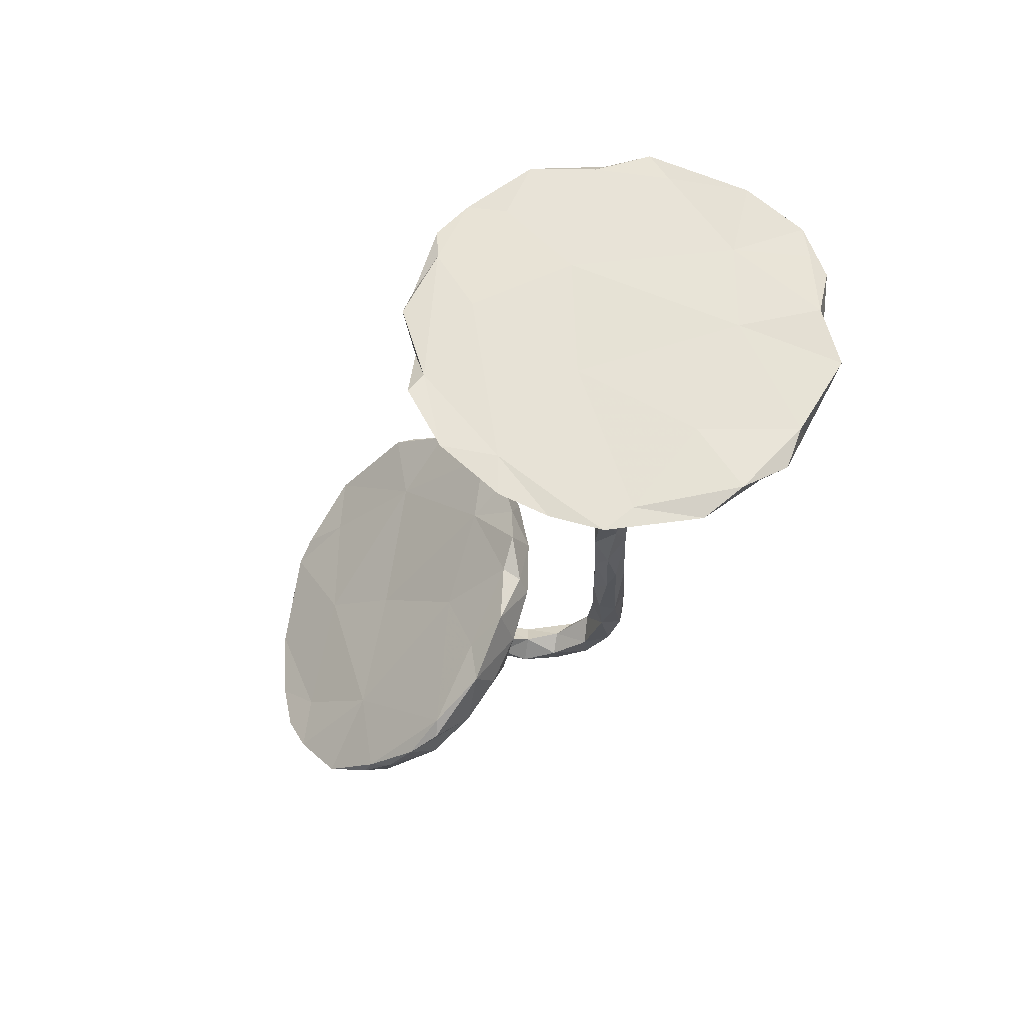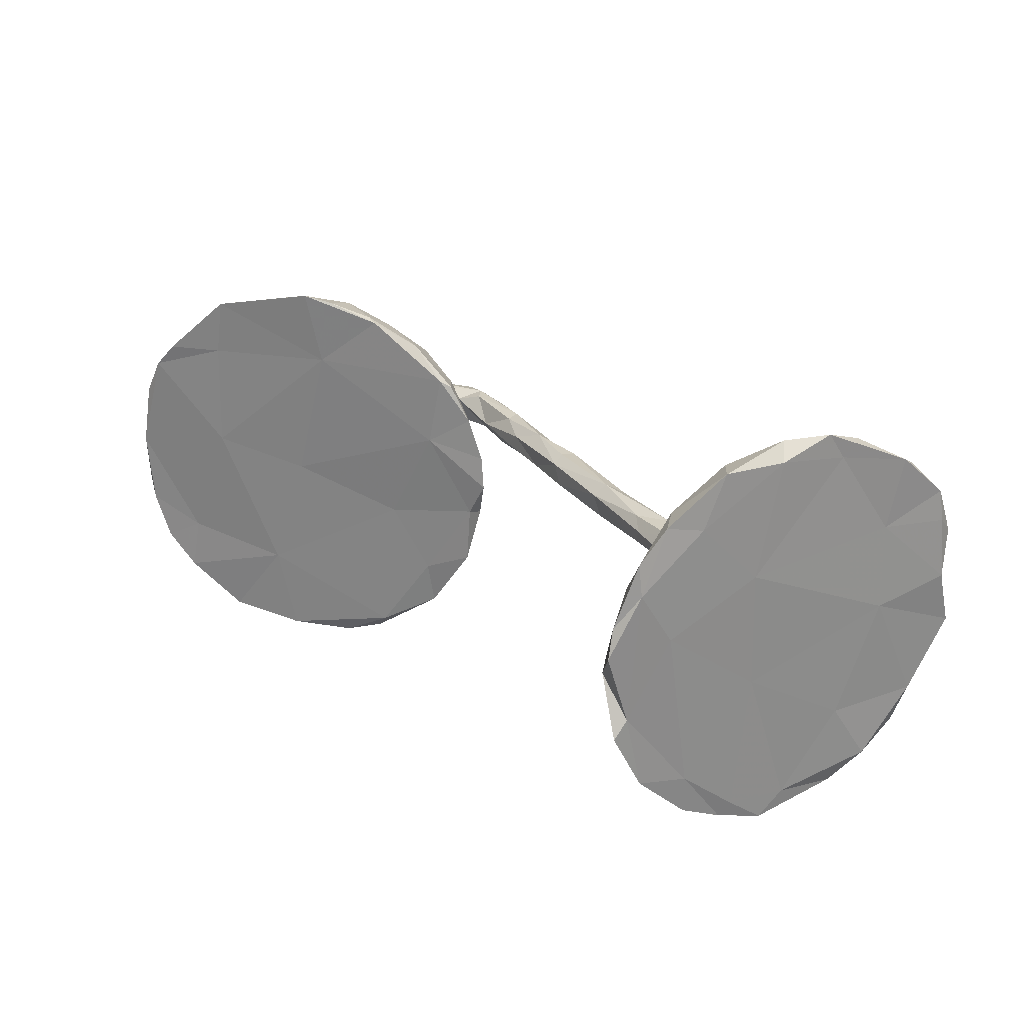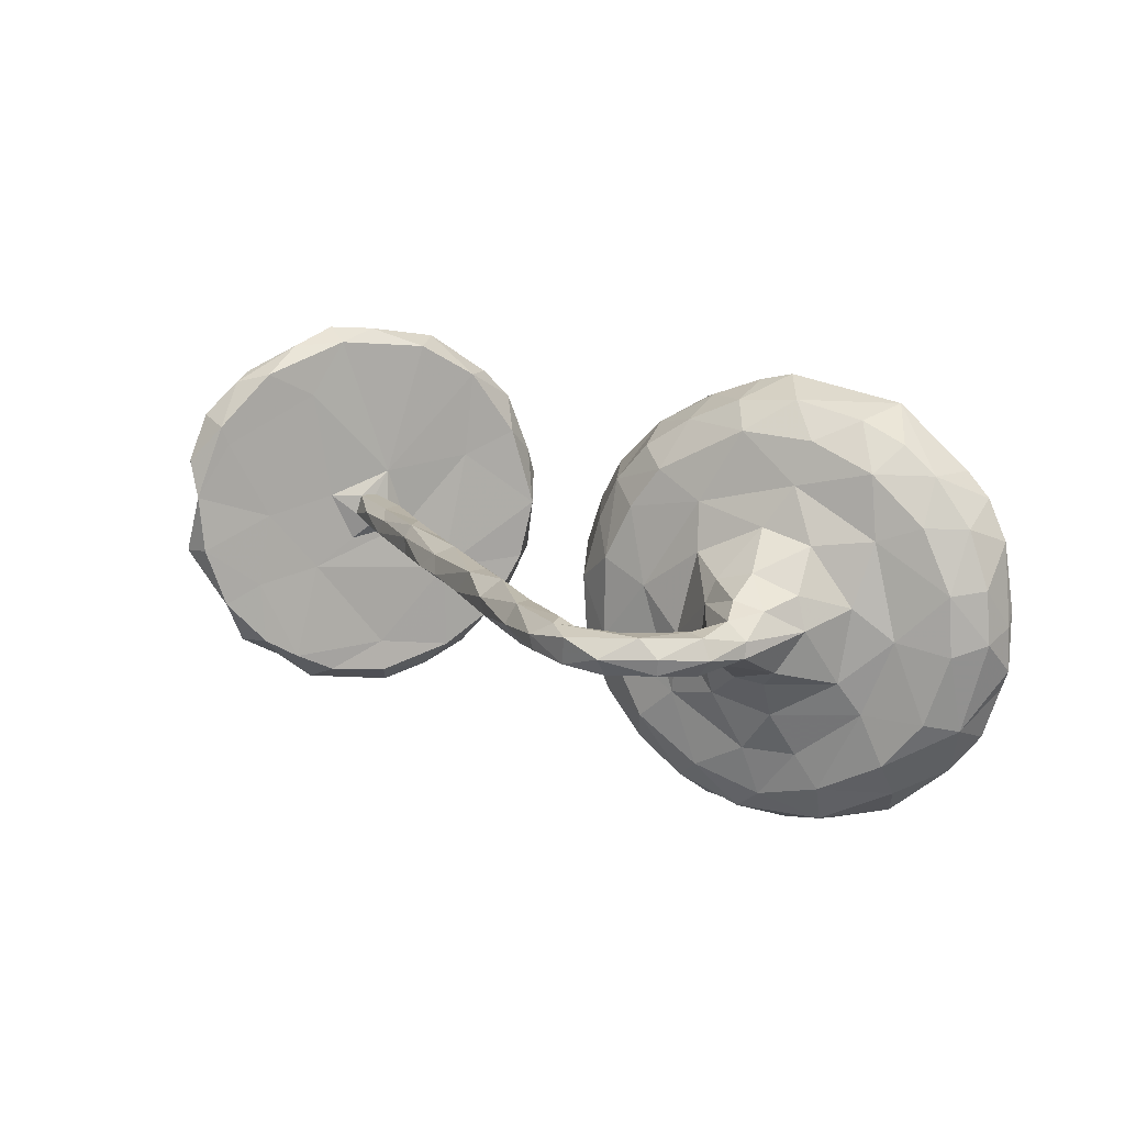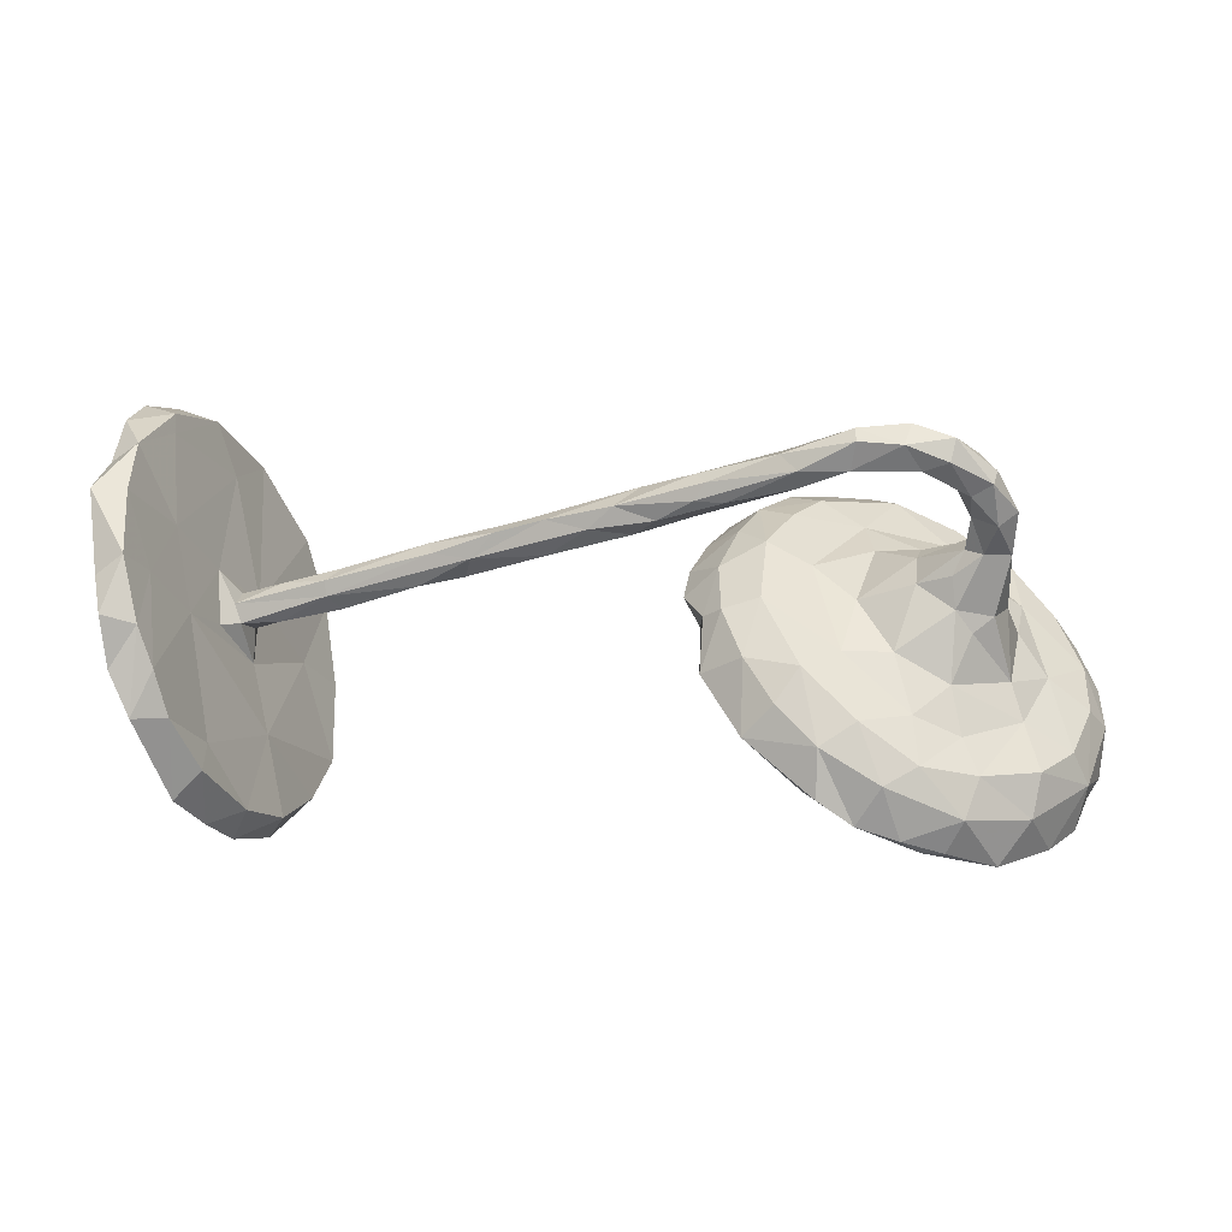
<metadata>
{"format":"obj","ext":"obj","renderer":"f3d","projection":"perspective","resolution":1024,"background":"white","views":[{"elev":-27.9,"azim":-111.1,"up":"+Y"},{"elev":25.9,"azim":-140.9,"up":"+Y"},{"elev":13.1,"azim":47.7,"up":"+Y"},{"elev":41.9,"azim":4.8,"up":"+Z"}]}
</metadata>
<code>
v -0.7053 -0.3621 0.07558
v 0.5246 -0.3873 -0.07231
v 0.489 -0.3545 0.01678
v 0.5981 -0.378 -0.104
v 0.4494 -0.3817 -0.0503
v -0.6691 -0.3454 -0.03615
v -0.6502 -0.3871 -0.08137
v -0.6119 -0.3582 -0.1645
v -0.605 -0.3502 -0.0446
v 0.5593 -0.3784 -0.1047
v 0.5467 -0.3149 0.02767
v 0.6246 -0.3579 -0.04571
v 0.3865 -0.3635 -0.01501
v 0.3638 -0.3374 -0.02217
v -0.5857 -0.2451 -0.2451
v 0.7402 -0.2954 -0.09954
v -0.5831 -0.3169 -0.2427
v 0.2627 -0.2754 0.0284
v -0.6491 -0.3385 0.05859
v 0.6466 -0.2915 -0.01069
v 0.446 -0.2746 0.08035
v -0.6096 -0.2877 -0.04438
v -0.6247 -0.3342 -0.1452
v 0.6881 -0.3516 -0.1563
v -0.7004 -0.264 0.1903
v -0.5545 -0.3073 -0.1788
v -0.5487 -0.2249 -0.3351
v 0.384 -0.3136 0.05556
v -0.6733 -0.3019 0.1306
v -0.7591 -0.2669 0.21
v 0.3507 -0.1987 0.1222
v 0.3122 -0.2516 0.08549
v 0.781 -0.2658 -0.1999
v -0.715 -0.1985 0.06563
v 0.5337 -0.2288 0.05605
v -0.7446 -0.3116 0.1317
v 0.7522 -0.2343 -0.05108
v 0.7686 -0.1662 -0.1898
v -0.7062 -0.1427 0.1962
v 0.8297 -0.1993 -0.2201
v -0.5144 -0.2399 -0.2658
v -0.7333 -0.1785 0.2631
v 0.189 -0.161 0.05442
v 0.6169 -0.2307 0.0145
v 0.2578 -0.173 0.1096
v -0.7787 -0.198 0.2301
v 0.8127 -0.1547 -0.08121
v -0.6378 -0.079 -0.118
v -0.5521 -0.1359 -0.1707
v -0.491 -0.1253 -0.3352
v 0.2717 -0.1951 0.0198
v 0.4158 -0.1444 0.109
v 0.5017 -0.129 0.09933
v 0.5974 -0.1557 0.058
v 0.8438 -0.1702 -0.1403
v 0.7024 -0.0884 0.008821
v 0.7242 -0.1452 -0.02664
v 0.6289 -0.08535 0.1092
v 0.5943 -0.2178 -0.118
v 0.8578 -0.1098 -0.2305
v -0.5355 -0.08329 -0.3628
v -0.5894 -0.03524 -0.101
v 0.2181 -0.07829 0.1261
v 0.1879 -0.06691 0.09725
v -0.7491 -0.06205 0.3001
v 0.8783 -0.07371 -0.2203
v 0.8504 -0.03431 -0.09884
v 0.6643 -0.05634 0.1229
v 0.5978 -0.07204 0.1465
v -0.5273 -0.1153 -0.3884
v 0.534 0.006217 -0.09042
v 0.5895 -0.03692 0.1888
v 0.885 -0.01595 -0.1539
v 0.5333 -0.03122 0.1628
v -0.6612 -0.1131 0.08295
v 0.2151 -0.03117 0.3103
v 0.5239 -0.02459 0.3894
v 0.6041 -0.02594 0.3455
v -0.2897 -0.02988 0.09638
v 0.6529 -0.03099 0.2913
v -0.4246 -0.02599 0.03128
v -0.201 -0.02652 0.1598
v -0.4508 -0.02567 0.05786
v 0.6366 -0.02581 0.2285
v 0.3289 -0.02499 0.3421
v -0.006475 -0.02543 0.235
v -0.6322 -0.05722 0.008858
v 0.638 -0.01908 0.3672
v 0.1062 -0.02925 0.2647
v 0.1654 -0.02892 0.3096
v 0.6841 -0.01035 0.2169
v -0.6034 -0.02996 -0.01166
v 0.3291 -0.02658 0.3797
v 0.4172 -0.009662 0.4316
v 0.7741 -0.01341 -0.0471
v 0.1838 -0.05133 0.05867
v 0.1658 -0.01076 0.2624
v -0.164 -0.00647 0.202
v -0.5339 -0.02936 -0.002445
v 0.1842 -0.01281 0.337
v 0.5658 -0.02506 0.4107
v -0.07375 -0.02668 0.176
v -0.6175 -0.003026 0.008821
v 0.4927 -0.01706 0.4352
v 0.2978 0.002898 0.3888
v 0.4115 -0.02388 0.3833
v 0.3415 -0.07 -0.007597
v -0.7569 0.0499 0.3073
v -0.06258 0.02175 0.1661
v -0.07844 -0.004152 0.234
v -0.4549 -0.007454 0.07794
v 0.2817 -0.006256 0.3078
v 0.03389 -0.009371 0.2746
v -0.2684 -0.01011 0.1533
v -0.2124 -0.01279 0.108
v 0.06871 -0.01271 0.2195
v 0.6069 -0.009231 0.2223
v 0.4154 0.01805 0.4372
v 0.6445 0.009536 0.3729
v -0.3165 0.005726 0.05832
v 0.8792 0.003968 -0.2142
v -0.4274 0.02165 0.08246
v 0.5778 0.01215 0.3425
v 0.6858 0.00138 0.2983
v 0.08904 0.02524 0.2298
v 0.5733 0.007342 0.436
v -0.5174 0.002307 -0.01983
v -0.2777 0.02181 0.1477
v -0.6986 0.002468 0.1728
v -0.4183 0.01286 0.0149
v 0.3797 0.002169 0.3476
v 0.6818 0.01664 0.2108
v 0.2513 0.02205 0.2982
v 0.3645 0.0387 0.1298
v 0.4392 -0.03372 0.1227
v 0.4902 0.02372 0.3823
v 0.1522 0.01077 0.067
v 0.2817 -0.06352 0.1439
v -0.225 0.01268 0.0999
v 0.1651 0.01553 0.3303
v -0.5348 0.01718 0.0443
v 0.309 0.03798 0.3712
v -0.5894 0.003327 -0.05191
v 0.7207 0.04226 1.989e-05
v -0.518 0.04998 -0.3994
v -0.4735 0.03621 0.007909
v 0.6929 0.01261 0.08283
v 0.6693 0.03603 0.2997
v 0.5032 0.03057 0.4424
v -0.7489 0.007495 0.1407
v -0.6121 0.03524 -0.001118
v 0.6111 0.001421 0.2827
v -0.1095 0.02545 0.2091
v -0.2801 0.04282 0.1285
v -0.8084 -0.06794 0.3033
v -0.4775 -0.007418 -0.3601
v -0.2005 0.03364 0.1244
v -0.8041 0.03662 0.273
v 0.1849 0.04535 0.2968
v 0.6353 0.0387 0.2926
v 0.5683 0.03905 0.3777
v 0.6137 0.04101 0.3832
v -0.07854 0.0428 0.187
v -0.4708 0.03444 0.04559
v 0.08943 0.04082 0.2533
v -0.3206 0.03851 0.07927
v 0.07708 0.03667 0.2806
v 0.3044 0.03799 0.3381
v 0.4339 0.04232 0.3879
v 0.4544 0.04063 0.4201
v 0.4708 0.1123 0.1075
v 0.2593 0.1062 0.01955
v 0.536 0.04273 0.1554
v 0.6474 0.0456 0.2191
v 0.6204 0.06797 0.1778
v 0.846 0.06885 -0.09578
v -0.6011 0.03609 -0.02987
v 0.6655 0.05324 0.1527
v 0.1586 0.07564 0.06849
v 0.2085 0.02814 0.1255
v 0.6754 0.06976 0.08237
v -0.5717 0.0598 -0.2884
v 0.5446 0.08388 0.1387
v 0.2856 0.07736 0.1455
v 0.6093 0.1018 0.1218
v -0.797 0.1534 0.2659
v -0.6486 0.03696 0.04943
v 0.8442 0.174 -0.1435
v -0.6587 0.2506 0.08193
v 0.869 0.0278 -0.2345
v 0.878 0.07512 -0.1523
v 0.656 0.1417 0.03192
v 0.5748 0.1649 0.06132
v 0.8591 0.1443 -0.2218
v -0.5114 0.0998 -0.3785
v 0.2375 0.1359 0.115
v 0.7365 0.1521 -0.03495
v 0.3292 0.1727 0.1278
v 0.6979 0.05243 -0.1646
v -0.7963 0.1213 0.2974
v -0.5387 0.1056 -0.2239
v -0.7276 0.1572 0.2468
v 0.8236 0.2128 -0.2193
v 0.184 0.1576 0.05841
v -0.5396 0.2197 -0.3455
v -0.7326 0.194 0.2608
v -0.7451 0.1699 0.142
v -0.6377 0.14 -0.1259
v 0.2711 0.2091 0.1054
v -0.4963 0.15 -0.32
v -0.7906 0.2141 0.2592
v -0.5985 0.08253 -0.06126
v 0.4777 0.2598 -0.06894
v 0.8 0.1782 -0.07812
v 0.2374 0.2417 0.03086
v 0.3759 0.2411 0.1059
v 0.4545 0.1944 0.08898
v -0.5294 0.2767 -0.239
v 0.2202 0.2274 0.04646
v 0.6088 0.2346 0.02184
v -0.5476 0.1613 -0.3464
v 0.7891 0.2575 -0.1193
v 0.5126 0.3175 0.04704
v 0.7876 0.2558 -0.2064
v 0.6818 0.362 -0.1569
v -0.5936 0.2597 -0.2326
v 0.3223 0.2735 0.08422
v -0.5593 0.2763 -0.2945
v 0.623 0.3084 -0.001593
v 0.7216 0.2618 -0.03932
v 0.6952 0.2554 -0.1611
v 0.4751 0.3627 0.01634
v -0.7539 0.28 0.2046
v -0.6976 0.35 0.09687
v 0.2995 0.3052 0.02783
v -0.6922 0.2975 0.1672
v 0.7377 0.3053 -0.1006
v 0.3682 0.3532 -0.02043
v 0.3921 0.3235 0.04972
v 0.674 0.3416 -0.06831
v -0.7585 0.2999 0.1704
v -0.6084 0.356 -0.1915
v -0.6544 0.3521 -0.08113
v -0.7013 0.3324 0.04232
v -0.6371 0.357 0.01975
v -0.5681 0.3417 -0.1357
v -0.6888 0.3832 0.01174
v 0.3879 0.3597 -0.01511
v 0.5681 0.3689 -0.02378
v 0.5037 0.3997 -0.08428
v -0.6351 0.3799 -0.05444
v 0.4556 0.3879 -0.05791
f 234 236 245
f 205 221 228
f 228 226 242
f 218 228 242
f 246 218 242
f 229 240 249
f 223 229 249
f 232 223 249
f 232 249 250
f 239 223 232
f 248 239 232
f 240 237 225
f 249 240 225
f 225 213 250
f 250 249 225
f 250 213 238
f 238 248 252
f 248 232 252
f 232 250 252
f 238 252 250
f 235 239 248
f 238 235 248
f 233 234 241
f 244 241 247
f 241 234 247
f 234 245 247
f 243 244 247
f 245 251 247
f 251 245 246
f 242 243 251
f 242 251 246
f 226 243 242
f 8 23 15
f 8 17 26
f 7 8 9
f 23 7 6
f 22 9 26
f 9 8 26
f 6 1 36
f 1 7 19
f 6 7 1
f 19 9 22
f 19 7 9
f 1 19 29
f 18 13 28
f 14 13 18
f 5 13 14
f 13 5 28
f 10 14 59
f 10 5 14
f 5 2 3
f 4 2 10
f 2 5 10
f 2 4 12
f 24 10 59
f 4 24 12
f 4 10 24
f 5 3 28
f 3 12 11
f 3 2 12
f 12 16 20
f 12 24 16
f 138 52 134
f 52 135 134
f 53 74 135
f 56 57 95
f 57 47 95
f 69 72 74
f 69 58 68
f 58 54 56
f 58 56 68
f 84 69 68
f 27 70 50
f 15 48 182
f 61 15 182
f 49 41 50
f 15 23 48
f 22 49 75
f 34 46 150
f 34 36 46
f 155 46 42
f 46 155 150
f 42 65 155
f 251 243 247
f 65 42 39
f 43 63 64
f 107 51 96
f 43 45 63
f 51 43 96
f 53 69 74
f 54 58 69
f 22 26 49
f 219 209 235
f 215 219 235
f 212 245 189
f 221 226 228
f 220 229 223
f 230 222 237
f 230 237 240
f 220 230 229
f 230 240 229
f 239 216 223
f 235 227 239
f 227 216 239
f 222 224 225
f 224 231 225
f 222 225 237
f 225 231 213
f 213 215 238
f 238 215 235
f 236 189 245
f 207 241 244
f 233 236 234
f 246 245 212
f 208 244 243
f 212 218 246
f 1 29 25
f 19 22 29
f 36 30 46
f 36 25 30
f 14 18 51
f 18 28 32
f 33 24 59
f 16 24 33
f 33 59 38
f 32 28 31
f 28 21 31
f 3 11 21
f 11 35 21
f 11 20 44
f 20 16 37
f 35 11 44
f 17 8 15
f 1 25 36
f 28 3 21
f 20 11 12
f 214 222 230
f 230 197 214
f 214 188 222
f 217 220 223
f 193 220 217
f 192 197 220
f 195 221 205
f 210 195 205
f 182 208 226
f 208 150 207
f 186 211 207
f 186 200 211
f 129 189 202
f 200 206 211
f 108 206 200
f 108 202 206
f 179 204 172
f 204 196 209
f 193 192 220
f 187 212 189
f 168 131 133
f 112 133 131
f 100 93 105
f 90 93 100
f 93 76 85
f 85 76 112
f 76 93 90
f 169 131 168
f 131 85 112
f 67 55 73
f 73 55 66
f 47 67 95
f 180 63 138
f 64 63 180
f 66 60 190
f 60 38 190
f 199 59 71
f 43 64 96
f 155 65 108
f 129 39 75
f 150 155 158
f 49 62 75
f 75 62 87
f 87 62 92
f 49 50 156
f 156 50 70
f 117 174 173
f 117 152 174
f 117 84 152
f 72 84 117
f 84 68 91
f 72 69 84
f 174 132 178
f 132 147 178
f 91 147 132
f 68 147 91
f 105 118 142
f 169 168 142
f 142 170 169
f 142 118 170
f 105 94 118
f 106 85 131
f 93 94 105
f 104 94 106
f 93 85 106
f 106 94 93
f 136 131 169
f 77 106 136
f 106 131 136
f 160 161 162
f 160 152 123
f 152 78 123
f 80 78 152
f 78 80 88
f 148 174 160
f 162 148 160
f 174 152 160
f 132 174 148
f 124 132 148
f 124 91 132
f 84 80 152
f 124 80 91
f 88 80 124
f 80 84 91
f 170 136 169
f 170 118 149
f 118 104 149
f 104 126 149
f 94 104 118
f 106 77 104
f 170 149 162
f 161 136 170
f 161 170 162
f 149 126 162
f 123 136 161
f 123 77 136
f 104 101 126
f 78 77 123
f 101 77 78
f 77 101 104
f 160 123 161
f 162 126 119
f 126 88 119
f 101 88 126
f 101 78 88
f 162 119 148
f 148 119 124
f 88 124 119
f 59 107 71
f 38 59 199
f 60 40 38
f 55 60 66
f 55 40 60
f 45 138 63
f 45 31 138
f 67 47 55
f 31 52 138
f 52 53 135
f 52 35 53
f 54 53 35
f 54 57 56
f 54 44 57
f 53 54 69
f 70 27 61
f 61 27 15
f 41 27 50
f 26 41 49
f 6 34 48
f 23 6 48
f 29 22 75
f 35 44 54
f 79 81 120
f 108 129 202
f 65 39 129
f 65 129 108
f 122 128 154
f 122 111 128
f 111 114 128
f 83 114 111
f 188 194 203
f 197 230 220
f 216 217 223
f 222 188 203
f 198 217 216
f 209 198 216
f 209 216 227
f 235 209 227
f 199 231 203
f 231 224 203
f 222 203 224
f 199 213 231
f 172 215 213
f 172 204 215
f 219 204 209
f 215 204 219
f 202 236 206
f 202 189 236
f 211 206 233
f 206 236 233
f 207 211 241
f 241 211 233
f 208 207 244
f 212 201 218
f 201 210 218
f 226 208 243
f 221 182 226
f 210 205 218
f 218 205 228
f 166 154 157
f 157 139 166
f 139 120 166
f 115 120 139
f 115 79 120
f 83 82 114
f 83 79 82
f 114 98 128
f 163 157 154
f 154 153 163
f 128 153 154
f 82 98 114
f 82 115 102
f 82 79 115
f 109 157 163
f 139 157 109
f 115 139 109
f 102 115 109
f 128 98 153
f 98 110 153
f 82 110 98
f 102 86 82
f 82 86 110
f 137 180 179
f 96 137 172
f 64 180 137
f 96 64 137
f 107 96 172
f 116 102 109
f 71 172 213
f 199 71 213
f 194 190 203
f 190 199 203
f 188 191 194
f 209 184 198
f 196 184 209
f 214 176 188
f 176 191 188
f 134 217 198
f 134 171 217
f 171 193 217
f 183 193 171
f 185 192 193
f 192 144 197
f 197 176 214
f 183 185 193
f 145 221 195
f 210 156 195
f 201 156 210
f 62 49 201
f 151 212 187
f 151 177 212
f 184 134 198
f 221 61 182
f 212 62 201
f 177 143 212
f 145 61 221
f 156 61 145
f 156 70 61
f 182 48 208
f 49 156 201
f 74 117 173
f 100 105 140
f 140 105 142
f 68 56 147
f 72 117 74
f 76 97 112
f 112 97 133
f 133 159 168
f 167 140 159
f 159 140 142
f 168 159 142
f 90 100 113
f 113 100 140
f 95 67 176
f 56 95 144
f 147 56 144
f 147 144 181
f 135 74 173
f 138 134 184
f 89 76 90
f 76 89 97
f 97 125 133
f 133 125 159
f 159 125 165
f 159 165 167
f 86 89 113
f 113 89 90
f 89 86 116
f 89 116 97
f 97 116 125
f 113 140 167
f 110 113 167
f 180 138 184
f 116 86 102
f 110 86 113
f 125 116 109
f 153 110 167
f 125 109 163
f 153 167 163
f 167 165 163
f 125 163 165
f 73 66 121
f 66 190 121
f 38 199 190
f 208 48 150
f 143 62 212
f 187 87 103
f 75 87 187
f 151 164 177
f 103 141 151
f 103 151 187
f 92 62 143
f 92 143 99
f 92 83 103
f 146 143 177
f 146 127 143
f 99 127 81
f 99 143 127
f 129 187 189
f 129 75 187
f 141 164 151
f 111 141 103
f 83 111 103
f 83 92 99
f 146 177 164
f 164 141 122
f 130 127 146
f 130 81 127
f 81 83 99
f 111 122 141
f 166 164 154
f 166 146 164
f 122 154 164
f 166 130 146
f 120 130 166
f 81 79 83
f 120 81 130
f 48 34 150
f 103 87 92
f 29 75 39
f 25 29 39
f 46 30 42
f 25 39 42
f 30 25 42
f 18 43 51
f 43 18 45
f 32 45 18
f 107 14 51
f 59 14 107
f 55 33 40
f 40 33 38
f 32 31 45
f 57 37 47
f 37 55 47
f 16 55 37
f 31 21 52
f 21 35 52
f 44 20 57
f 57 20 37
f 41 17 27
f 8 7 23
f 26 17 41
f 17 15 27
f 16 33 55
f 158 186 207
f 150 158 207
f 186 158 200
f 171 135 173
f 158 155 108
f 174 175 173
f 174 178 175
f 178 147 181
f 178 181 185
f 181 192 185
f 175 178 185
f 183 175 185
f 173 175 183
f 144 95 197
f 95 176 197
f 181 144 192
f 173 183 171
f 135 171 134
f 73 121 191
f 67 73 176
f 176 73 191
f 180 184 196
f 191 121 194
f 121 190 194
f 71 107 172
f 137 179 172
f 179 180 196
f 179 196 204
f 108 200 158
f 36 34 6
f 156 145 195

</code>
